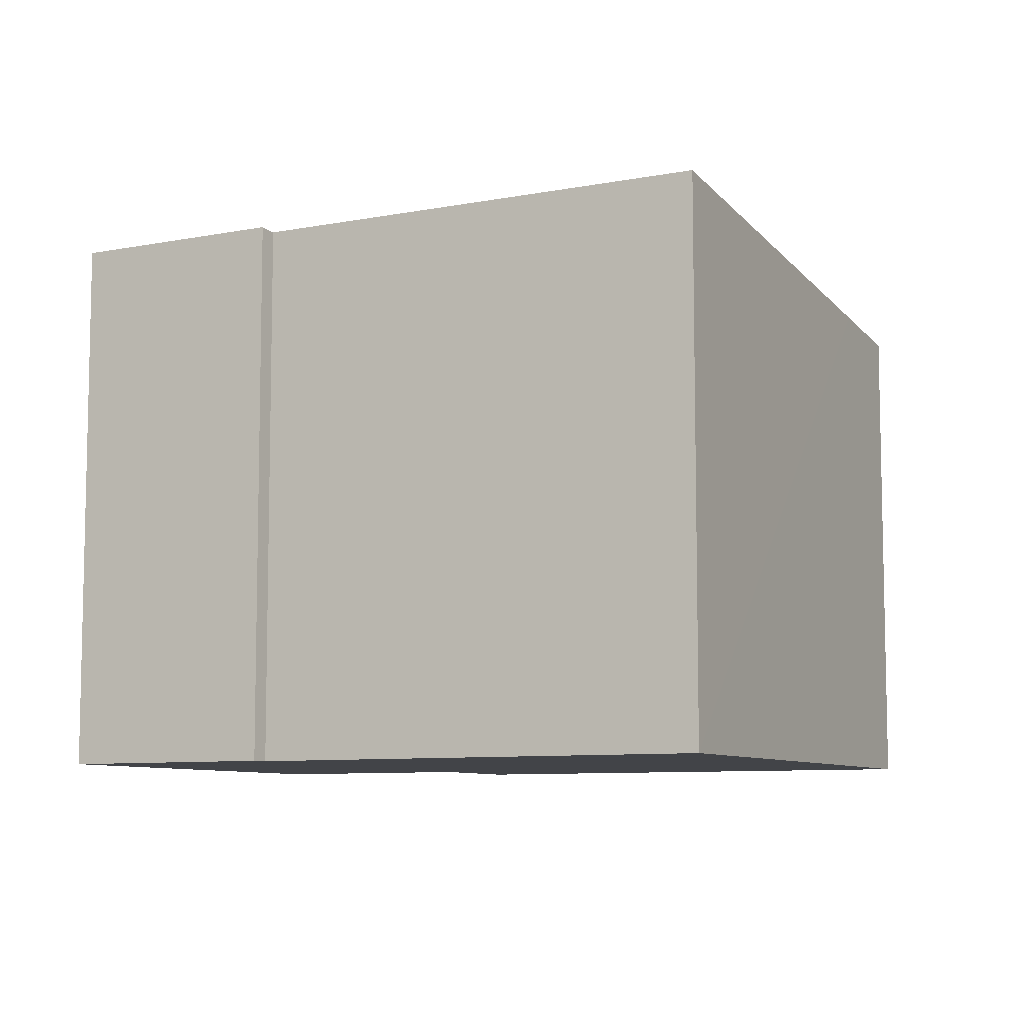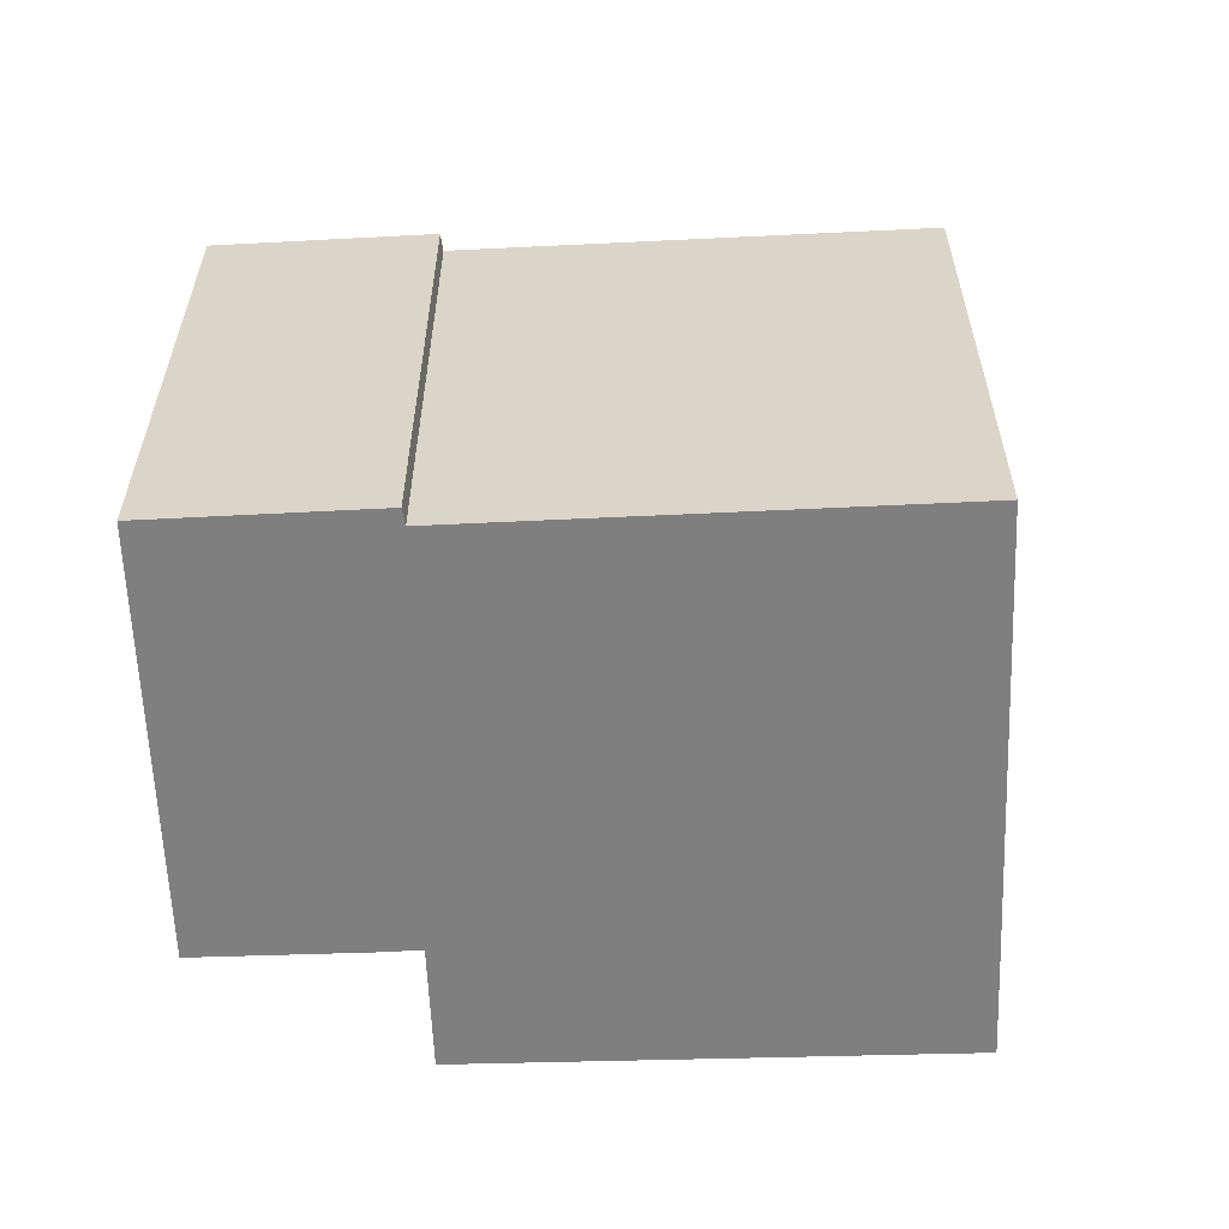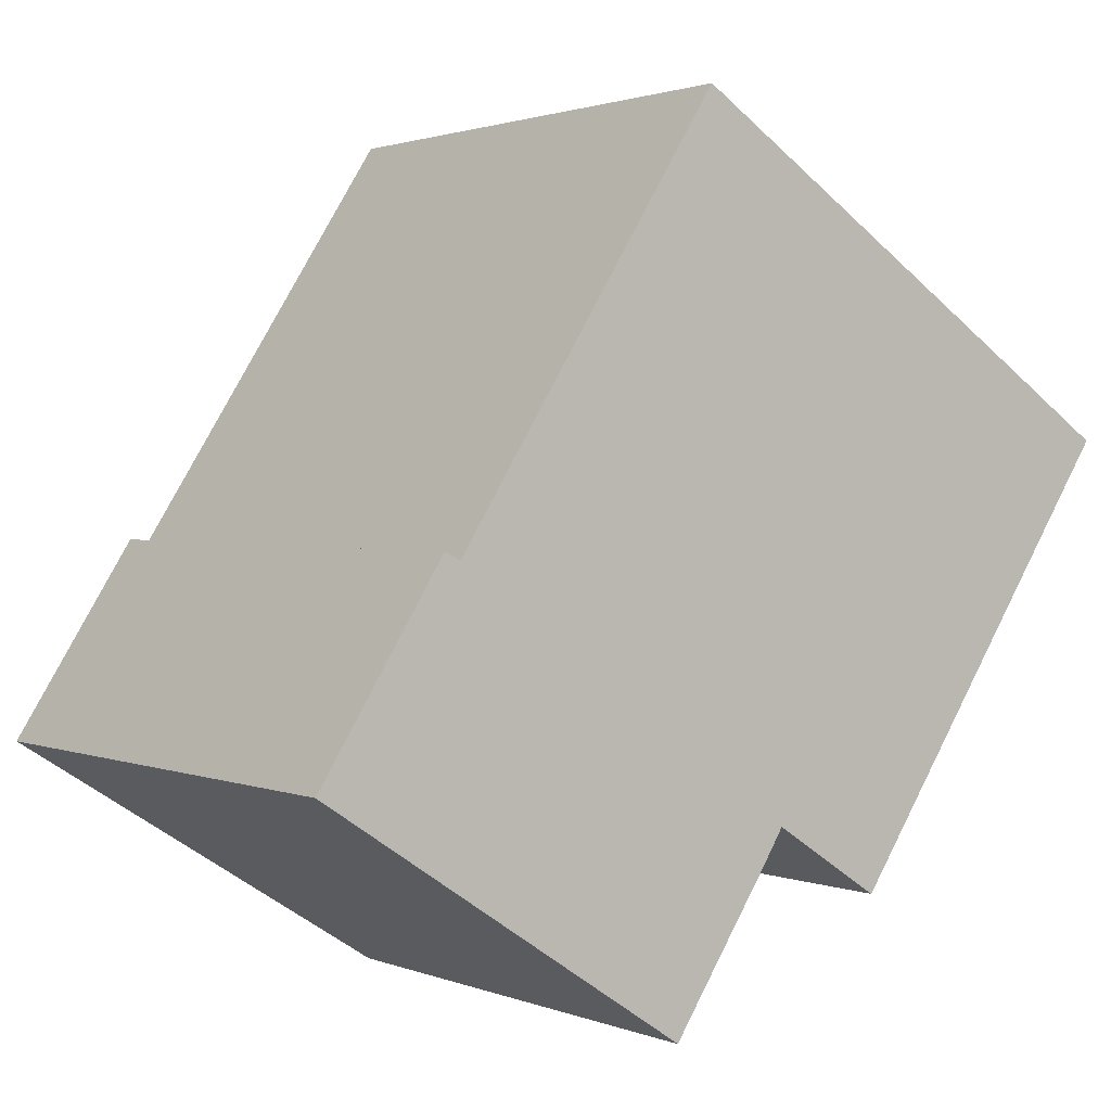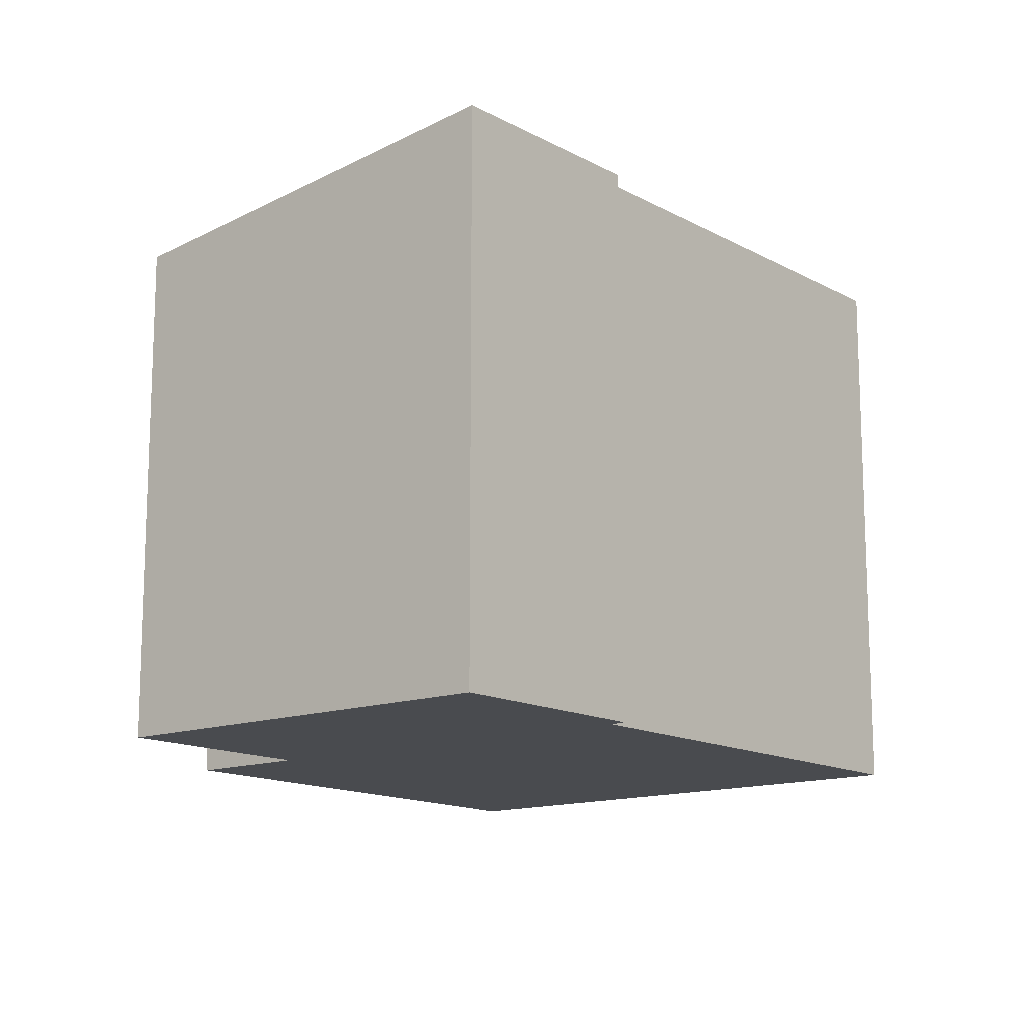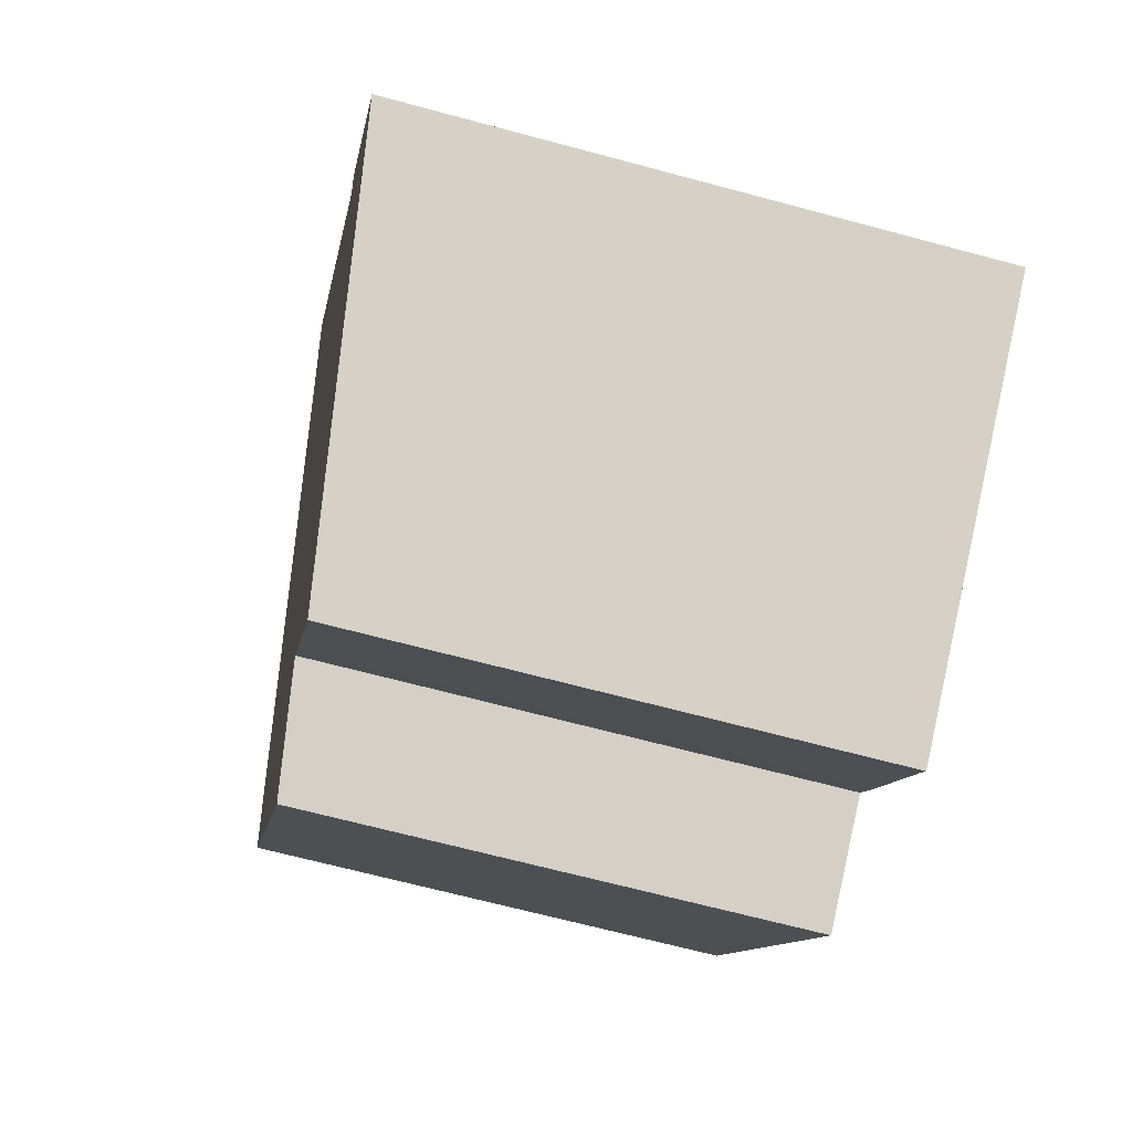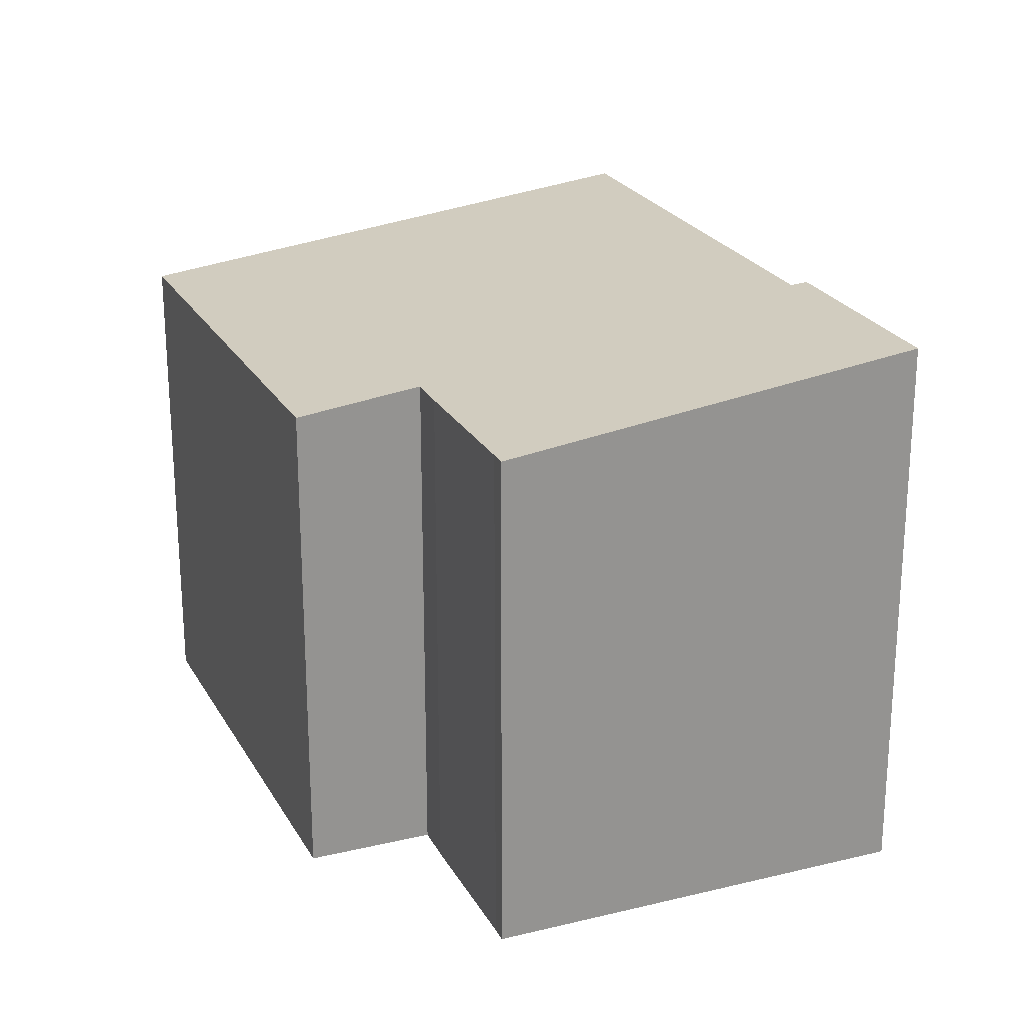
<metadata>
{"format":"obj","ext":"obj","renderer":"f3d","projection":"perspective","resolution":1024,"background":"white","views":[{"elev":-8.1,"azim":-29.5,"up":"+Y"},{"elev":-59.7,"azim":-54.6,"up":"+Y"},{"elev":1.6,"azim":-35.6,"up":"+Z"},{"elev":-14.0,"azim":-107.6,"up":"+Y"},{"elev":-67.3,"azim":-105.1,"up":"+Z"},{"elev":23.1,"azim":-169.0,"up":"+Y"}]}
</metadata>
<code>
v  1.716 7.956 2.709
v  1.933 7.928 2.604
v  0 7.948 4.867e-16
v  5.254 7.223 -3.173
v  5.125 7.222 -3.38
v  6.468 7.224 -1.334
v  6.781 7.226 -0.834
v  12.25 7.008 4.071
v  11.01 7.183 4.884
v  5.632 7.942 8.388
v  7.81 7.081 -1.502
v  8.3 7.012 -1.82
v  8.3 1.114e-16 -1.82
v  12.25 -2.493e-16 4.071
v  6.781 5.107e-17 -0.834
v  6.468 8.168e-17 -1.334
v  5.254 1.943e-16 -3.173
v  5.125 2.07e-16 -3.38
v  7.81 9.197e-17 -1.502
v  0 0 0
v  1.716 -1.659e-16 2.709
v  5.632 -5.136e-16 8.388
v  1.933 -1.594e-16 2.604
v  11.01 -2.991e-16 4.884
g defaultobject
f 1 2 3
f 3 4 5
f 4 3 6
f 6 3 7
f 7 3 8
f 8 3 9
f 9 3 2
f 9 2 10
f 11 8 12
f 8 11 7
f 8 13 12
f 13 8 14
f 15 6 7
f 6 15 16
f 16 4 6
f 4 16 17
f 17 5 4
f 5 17 18
f 11 15 7
f 15 11 12
f 15 12 13
f 15 13 19
f 5 20 3
f 20 5 18
f 3 21 1
f 21 3 20
f 2 22 10
f 22 2 23
f 21 2 1
f 2 21 23
f 22 9 10
f 9 22 8
f 8 22 14
f 14 22 24
f 18 21 20
f 21 18 17
f 21 17 16
f 21 16 23
f 23 16 22
f 22 16 15
f 22 15 19
f 22 19 13
f 22 13 14
f 22 14 24

</code>
